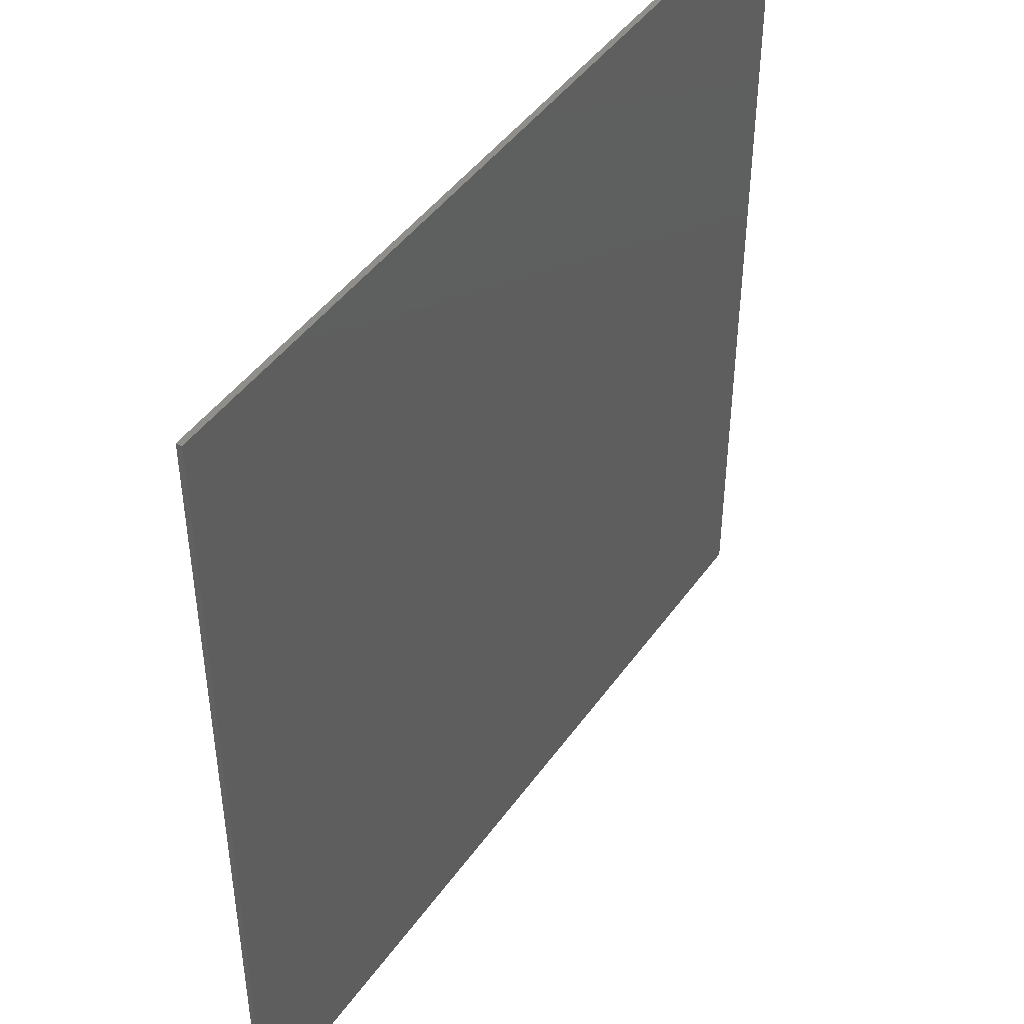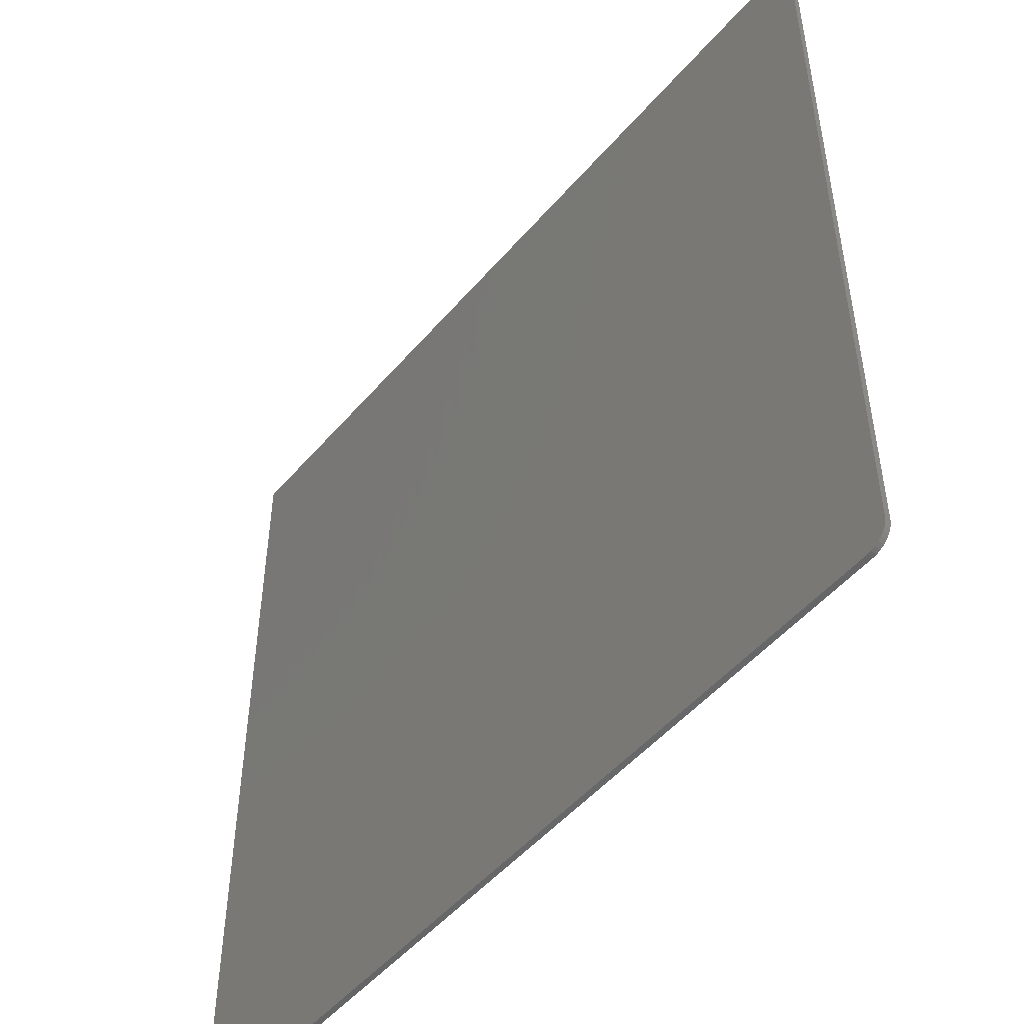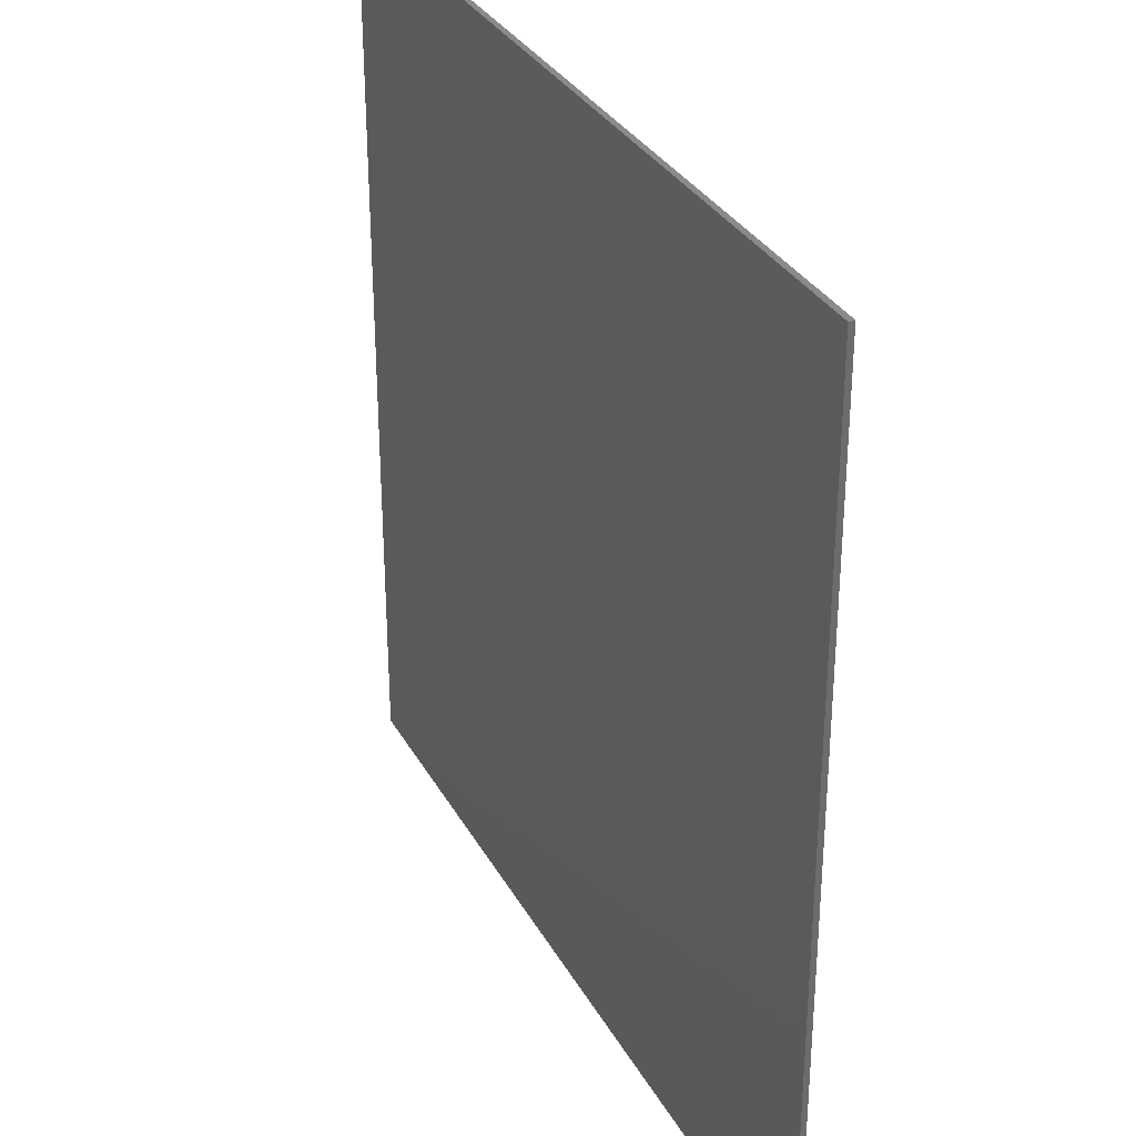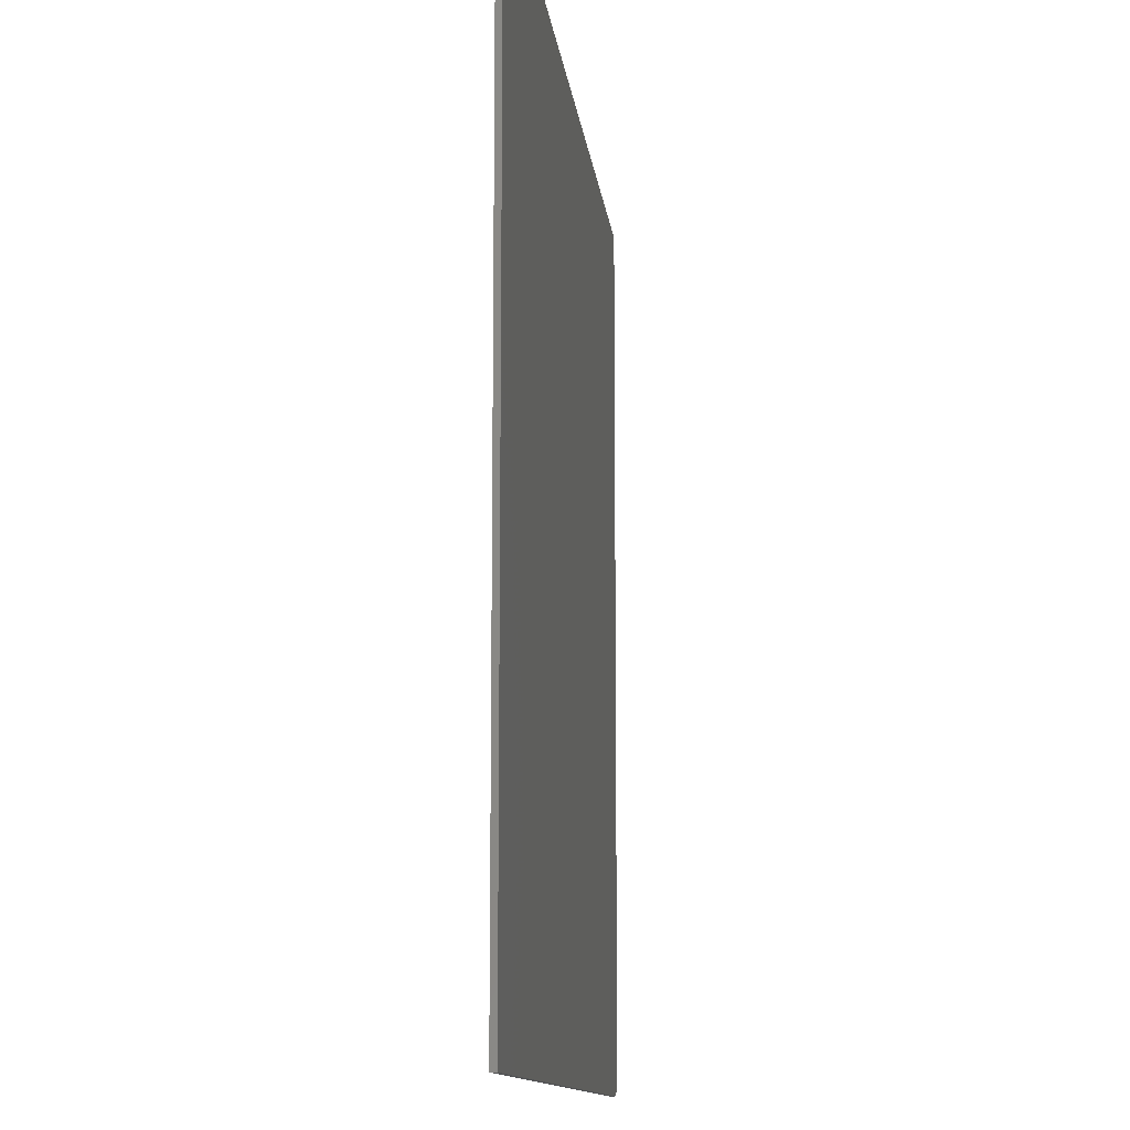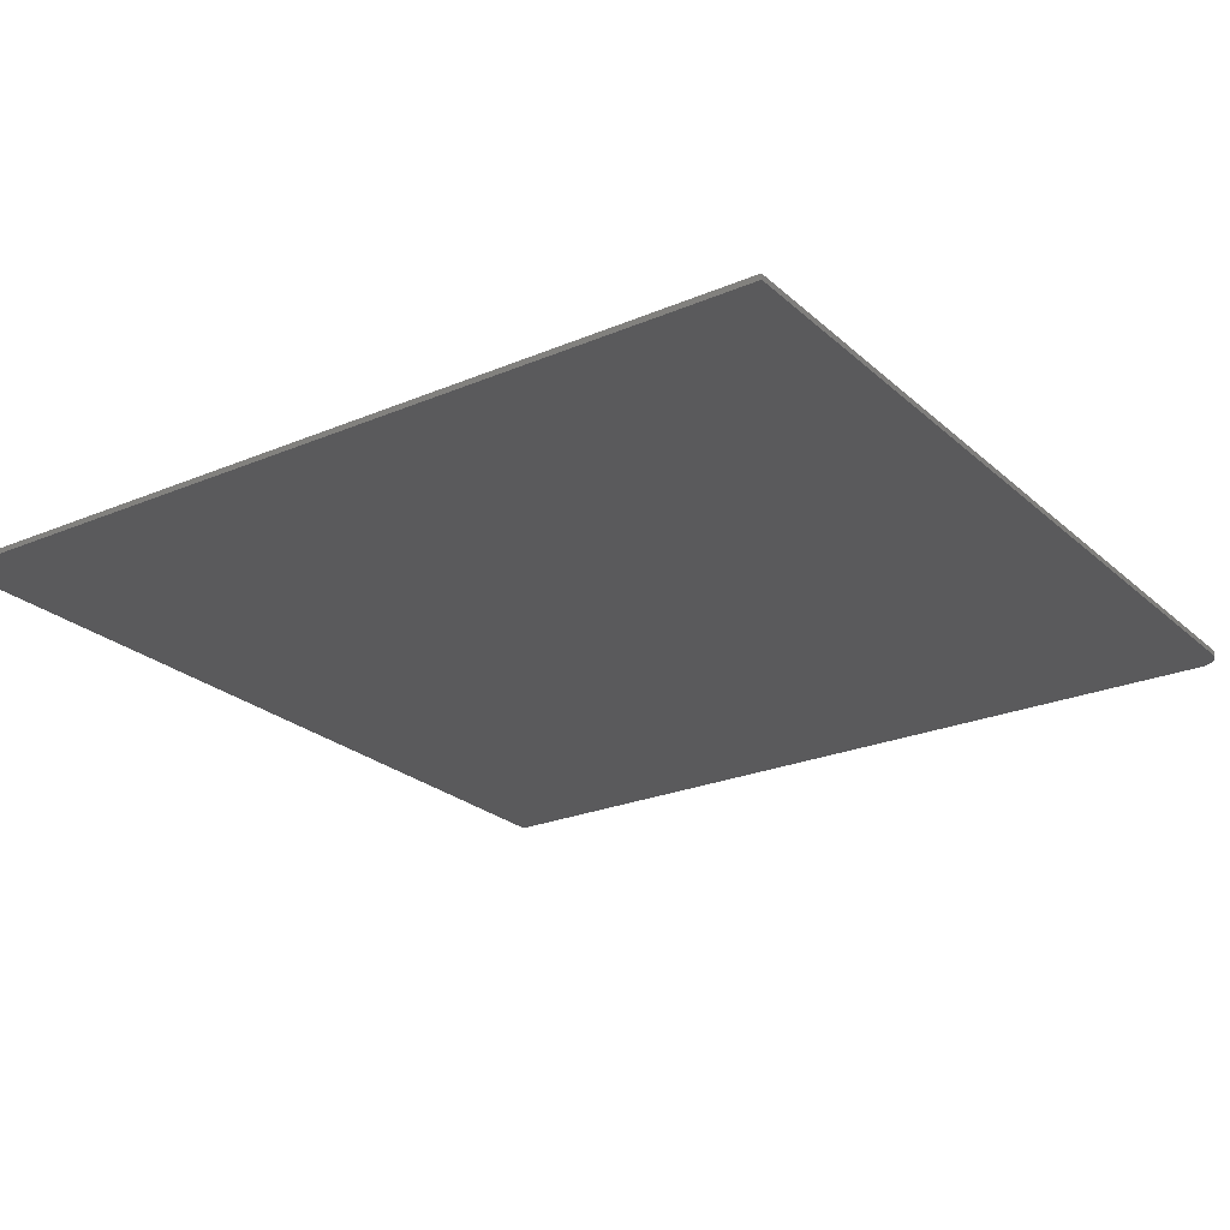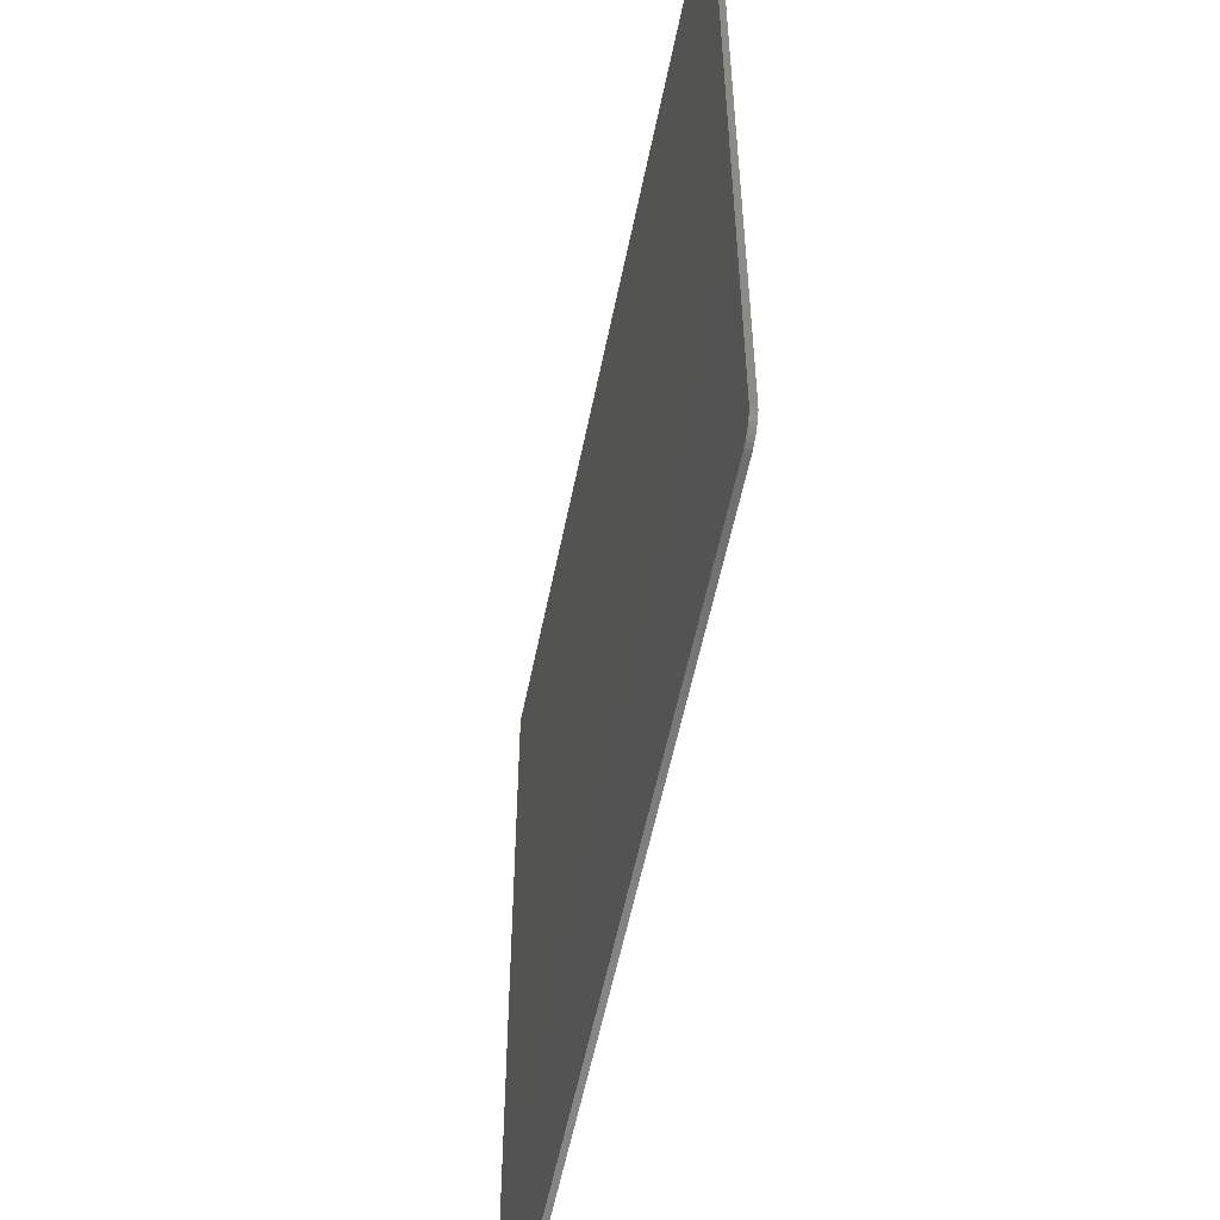
<metadata>
{"format":"stl","ext":"stl","renderer":"f3d","projection":"perspective","resolution":1024,"background":"white","views":[{"elev":45.2,"azim":123.1,"up":"+Y"},{"elev":-50.1,"azim":51.2,"up":"+Y"},{"elev":32.1,"azim":65.2,"up":"+Y"},{"elev":-11.8,"azim":-83.7,"up":"+Y"},{"elev":-24.3,"azim":-55.1,"up":"+Z"},{"elev":-55.9,"azim":78.7,"up":"+Y"}]}
</metadata>
<code>
# stl→obj: 24 verts, 44 faces
v 0.5703 -0.4766 0.007812
v 0.5823 -0.4742 0.007812
v -0.625 -0.4766 0.007812
v 0.5764 -0.476 0.007812
v 0.5963 -0.4627 0.007812
v 0.5992 -0.4573 0.007812
v 0.5877 -0.4713 0.007812
v 0.5924 -0.4674 0.007812
v -0.625 0.75 0.007812
v 0.601 -0.4514 0.007812
v 0.6016 -0.4453 0.007812
v 0.6016 0.75 0.007812
v -0.625 -0.4766 0
v 0.5823 -0.4742 0
v 0.5703 -0.4766 0
v 0.5764 -0.476 0
v 0.5877 -0.4713 0
v 0.5992 -0.4573 0
v 0.5963 -0.4627 0
v 0.5924 -0.4674 0
v -0.625 0.75 0
v 0.6016 0.75 0
v 0.6016 -0.4453 0
v 0.601 -0.4514 0
f 1 2 3
f 1 4 2
f 5 6 7
f 7 8 5
f 9 3 10
f 9 10 11
f 9 11 12
f 10 3 2
f 10 2 7
f 10 7 6
f 13 14 15
f 14 16 15
f 17 18 19
f 19 20 17
f 21 22 23
f 21 23 24
f 21 24 13
f 24 18 17
f 24 17 14
f 24 14 13
f 11 23 12
f 12 23 22
f 3 13 1
f 1 13 15
f 23 11 24
f 24 11 10
f 24 10 18
f 18 10 6
f 18 6 19
f 19 6 5
f 19 5 20
f 20 5 8
f 20 8 17
f 17 8 7
f 17 7 14
f 14 7 2
f 14 2 16
f 16 2 4
f 16 4 15
f 15 4 1
f 9 21 3
f 3 21 13
f 12 22 9
f 9 22 21

</code>
